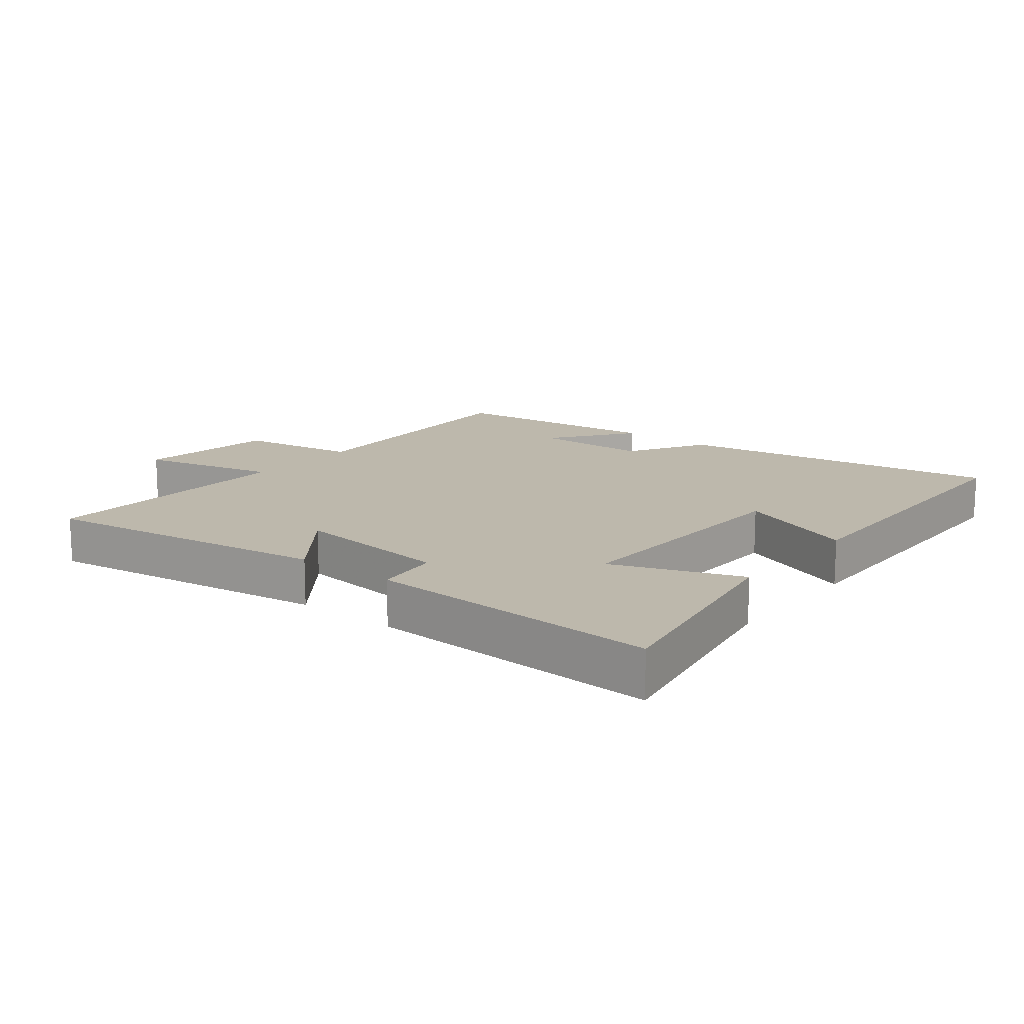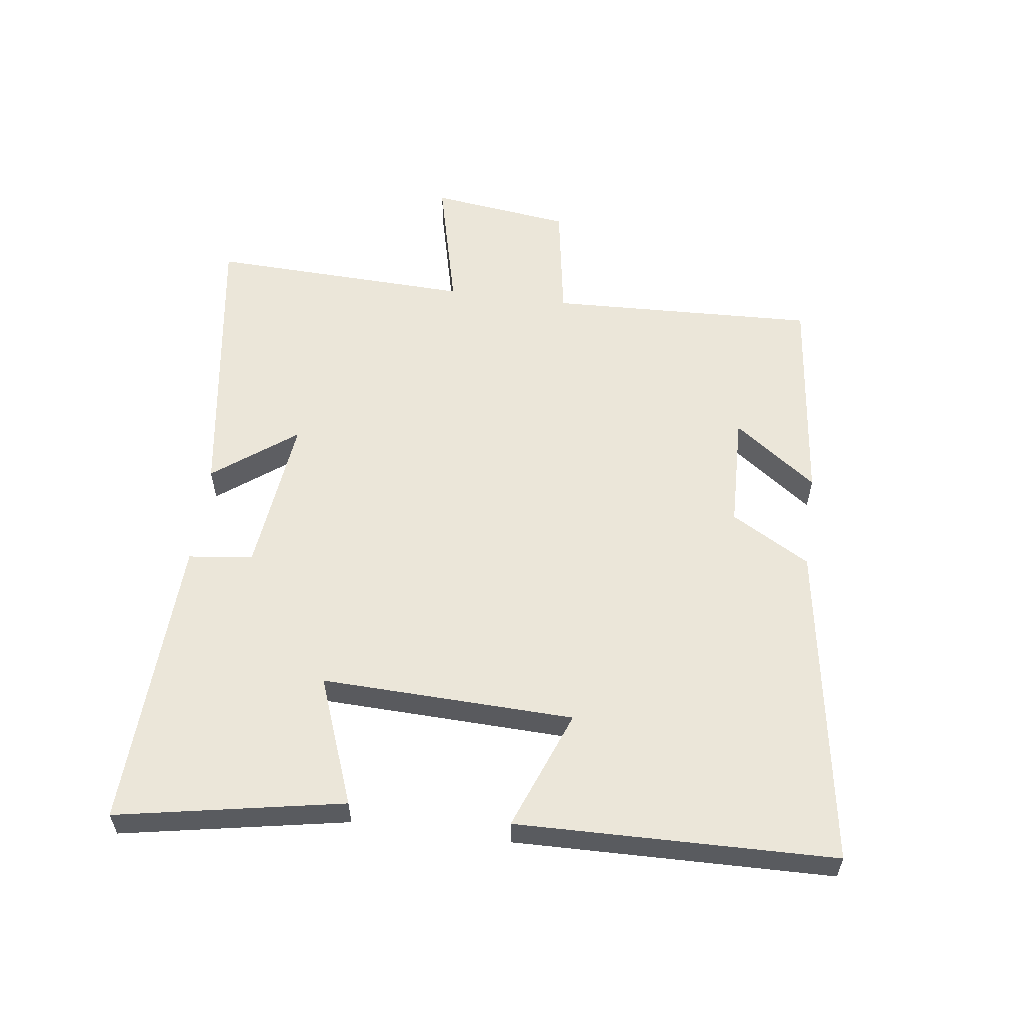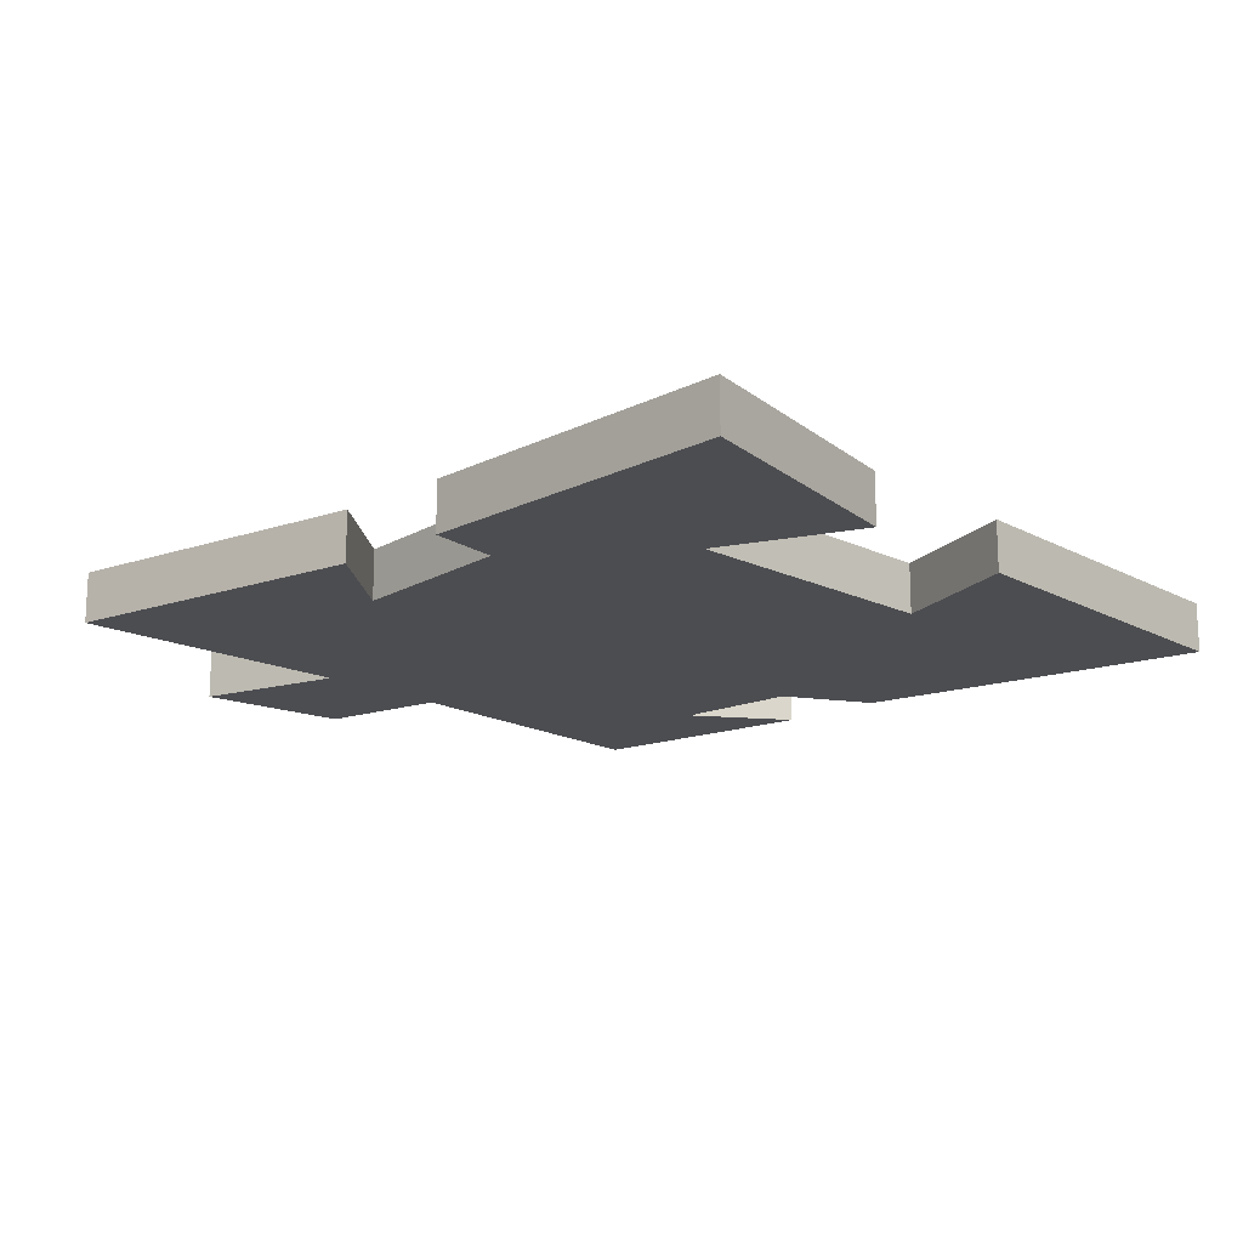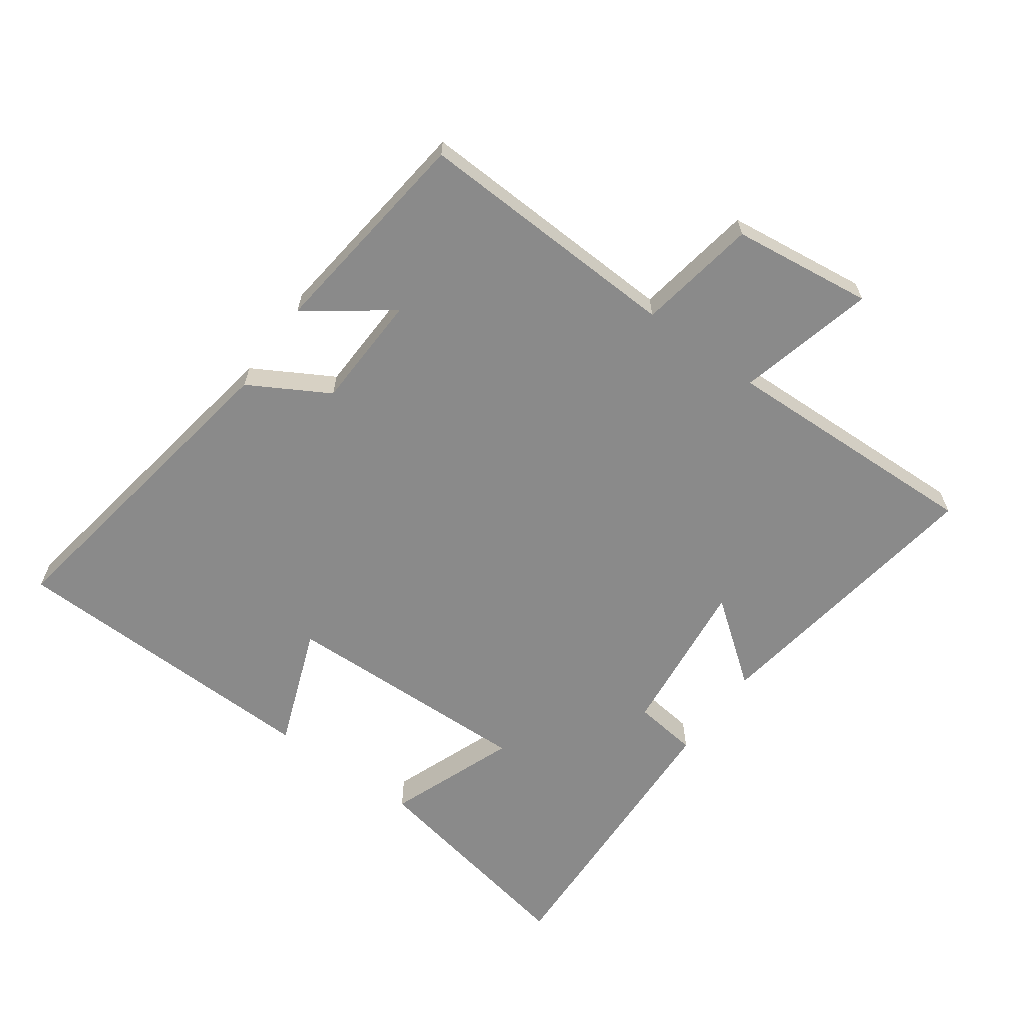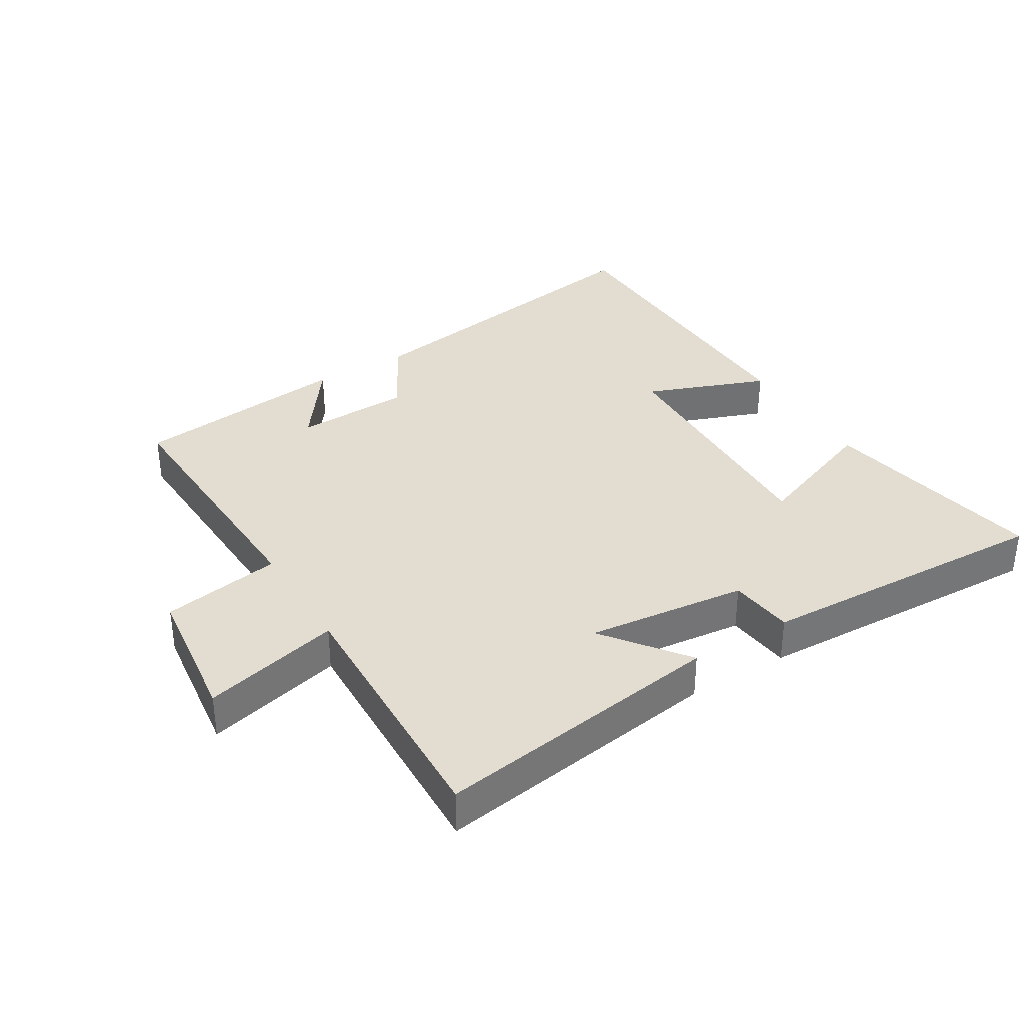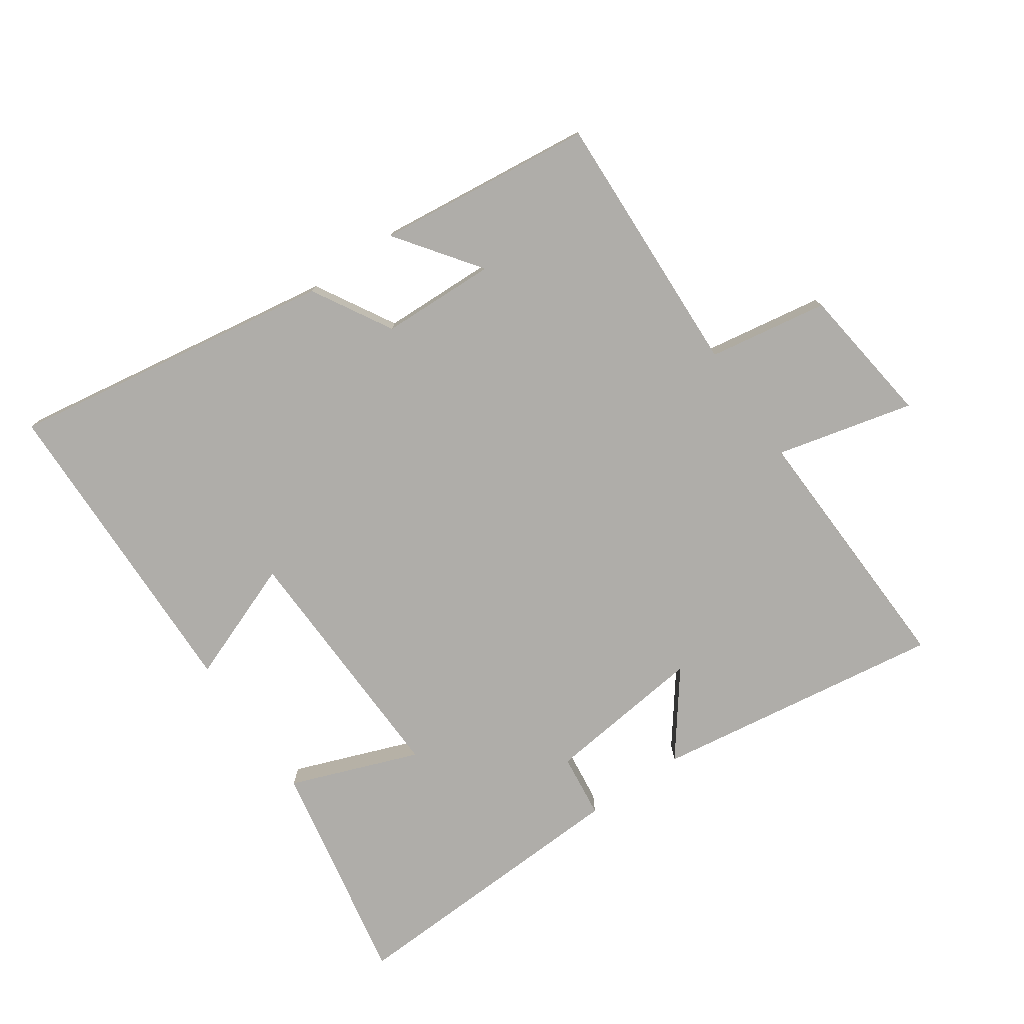
<metadata>
{"format":"obj","ext":"obj","renderer":"f3d","projection":"perspective","resolution":1024,"background":"white","views":[{"elev":14.9,"azim":-141.3,"up":"+Y"},{"elev":57.5,"azim":-82.3,"up":"+Y"},{"elev":-16.1,"azim":-136.6,"up":"+Y"},{"elev":-63.5,"azim":54.1,"up":"+Y"},{"elev":35.3,"azim":148.7,"up":"+Y"},{"elev":-77.2,"azim":34.7,"up":"+Y"}]}
</metadata>
<code>
v -0.567 0.07 -0.519
v -0.5 0.07 -0.165
v -0.299 0.07 -0.241
v -0.311 0.07 0.155
v -0.5 0.07 0.083
v -0.489 0.07 0.582
v 0.021 0.07 0.5
v 0.092 0.07 0.376
v 0.272 0.07 0.37
v 0.177 0.07 0.5
v 0.517 0.07 0.461
v 0.5 0.07 0.042
v 0.687 0.07 0.011
v 0.715 0.07 -0.209
v 0.5 0.07 -0.156
v 0.514 0.07 -0.567
v 0.06 0.07 -0.5
v 0.158 0.07 -0.371
v -0.092 0.07 -0.399
v -0.104 0.07 -0.5
v -0.567 0 -0.519
v -0.5 0 -0.165
v -0.299 0 -0.241
v -0.311 0 0.155
v -0.5 0 0.083
v -0.489 0 0.582
v 0.021 0 0.5
v 0.092 0 0.376
v 0.272 0 0.37
v 0.177 0 0.5
v 0.517 0 0.461
v 0.5 0 0.042
v 0.687 0 0.011
v 0.715 0 -0.209
v 0.5 0 -0.156
v 0.514 0 -0.567
v 0.06 0 -0.5
v 0.158 0 -0.371
v -0.092 0 -0.399
v -0.104 0 -0.5
f 19 20 1 2
f 15 16 17 18
f 15 18 19
f 12 13 14 15
f 12 15 19
f 9 10 11
f 9 11 12 19
f 5 6 7 8
f 4 5 8
f 3 4 8 9
f 19 2 3
f 3 9 19
f 22 21 40 39
f 38 37 36 35
f 39 38 35
f 35 34 33 32
f 39 35 32
f 31 30 29
f 39 32 31 29
f 28 27 26 25
f 28 25 24
f 29 28 24 23
f 23 22 39
f 39 29 23
f 1 21 22 2
f 2 22 23 3
f 3 23 24 4
f 4 24 25 5
f 5 25 26 6
f 6 26 27 7
f 7 27 28 8
f 8 28 29 9
f 9 29 30 10
f 10 30 31 11
f 11 31 32 12
f 12 32 33 13
f 13 33 34 14
f 14 34 35 15
f 15 35 36 16
f 16 36 37 17
f 17 37 38 18
f 18 38 39 19
f 19 39 40 20
f 20 40 21 1

</code>
